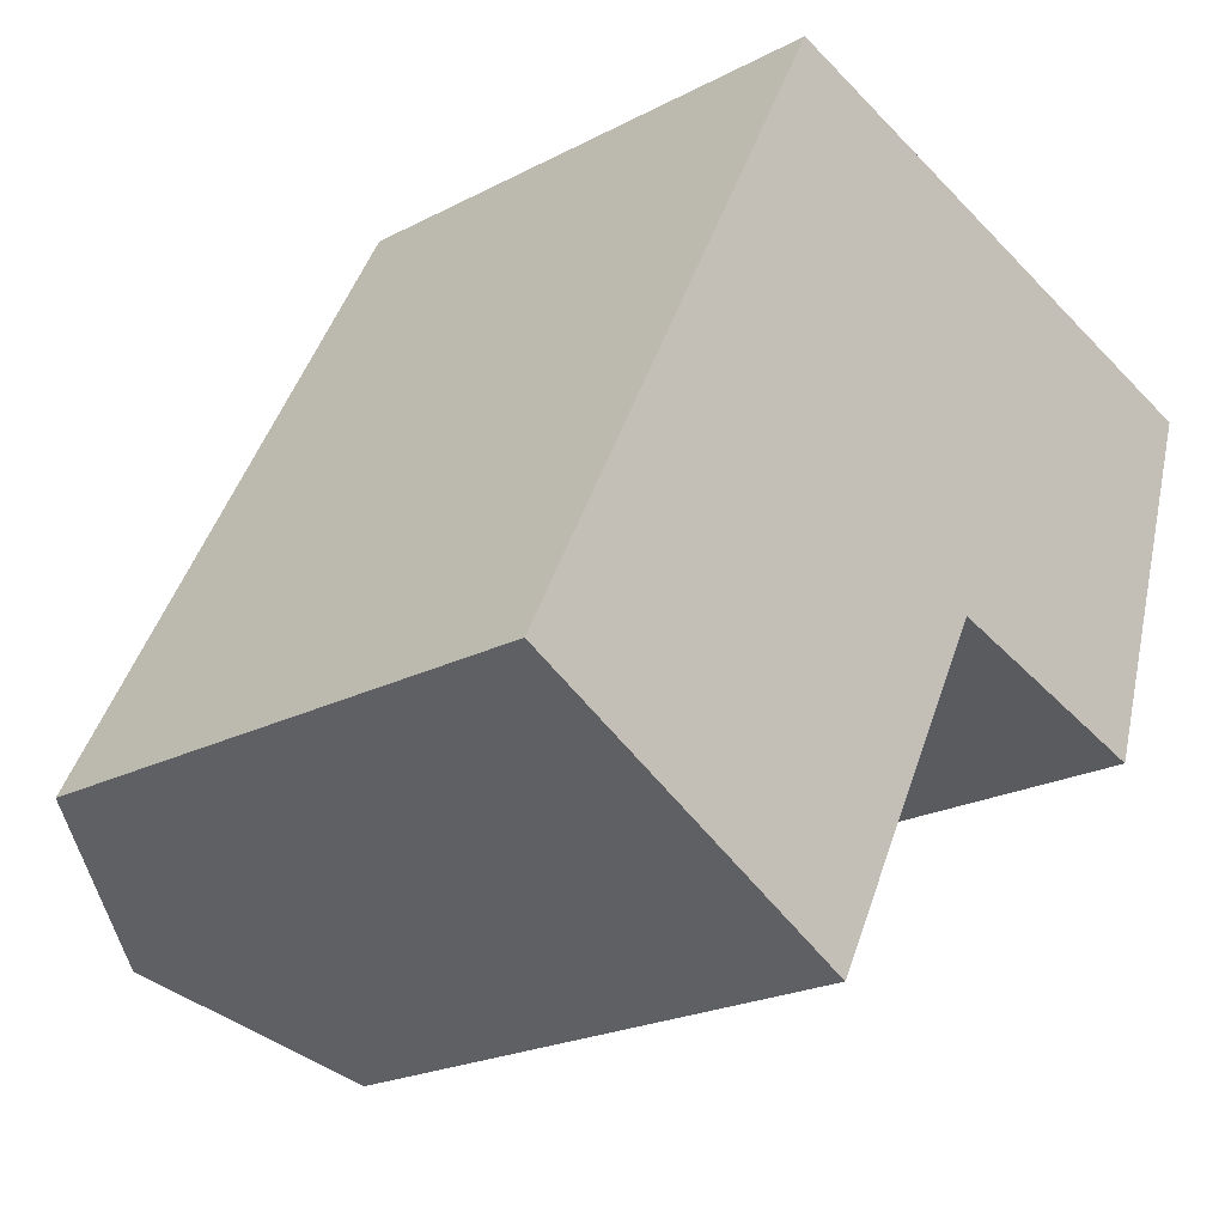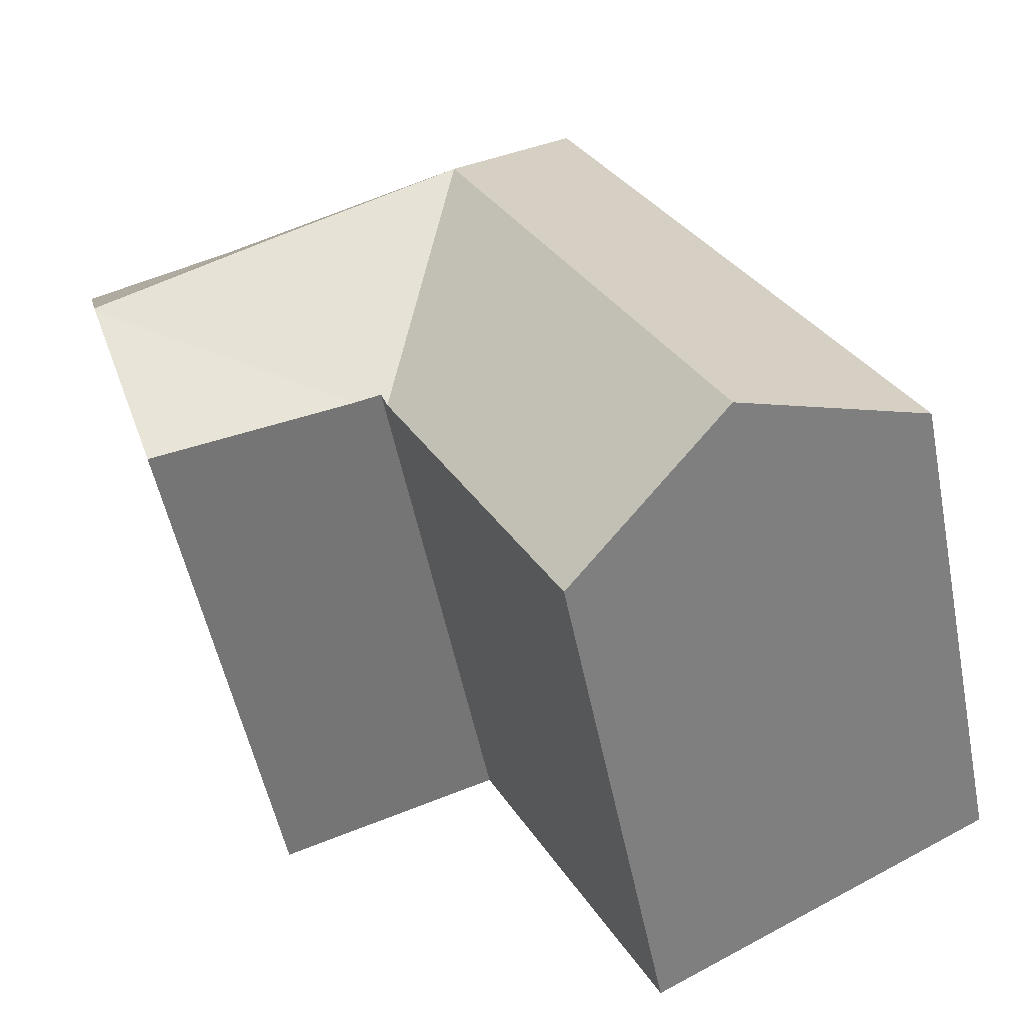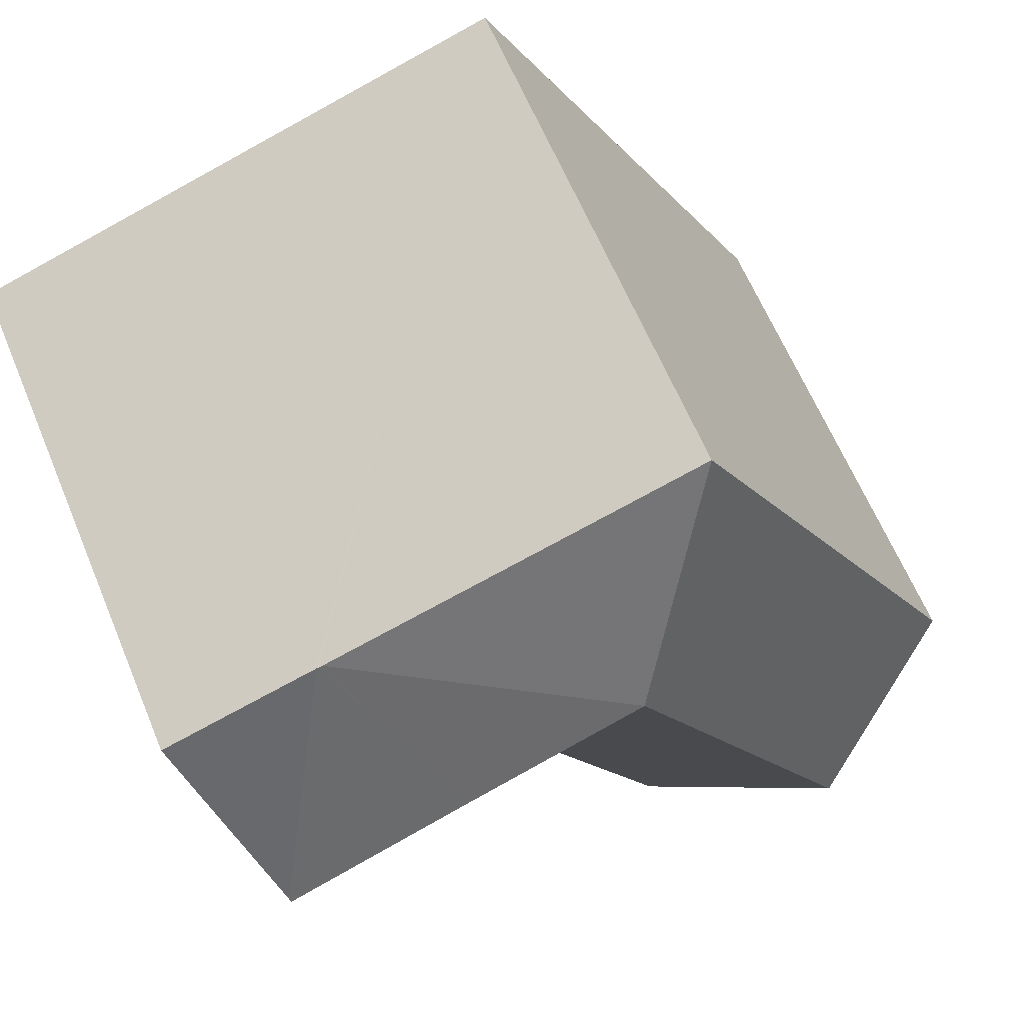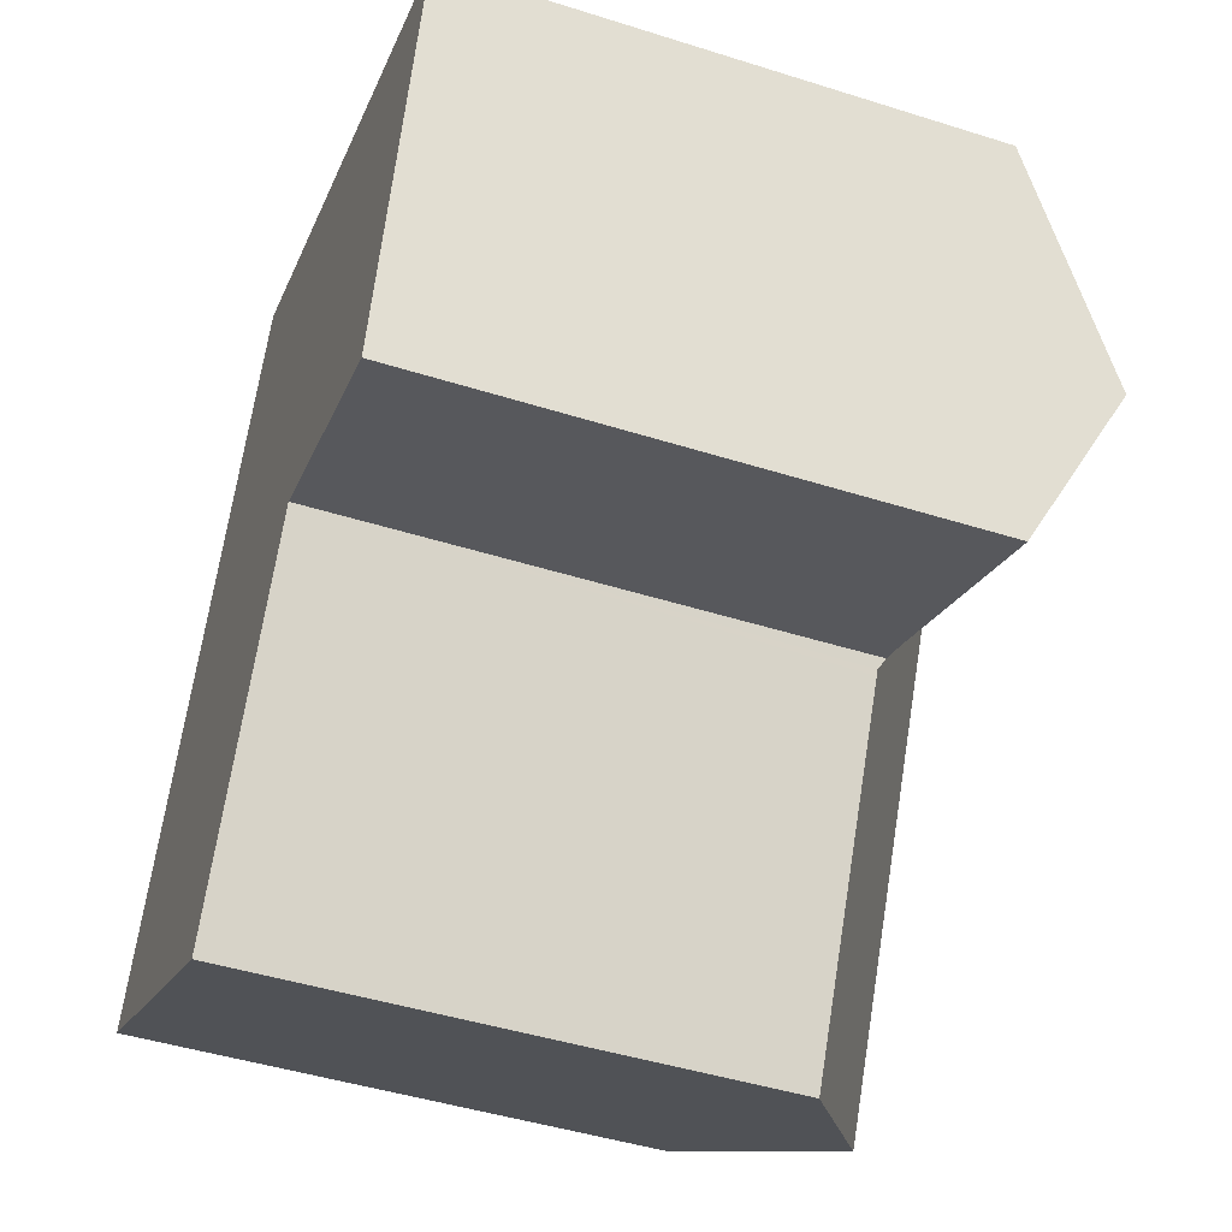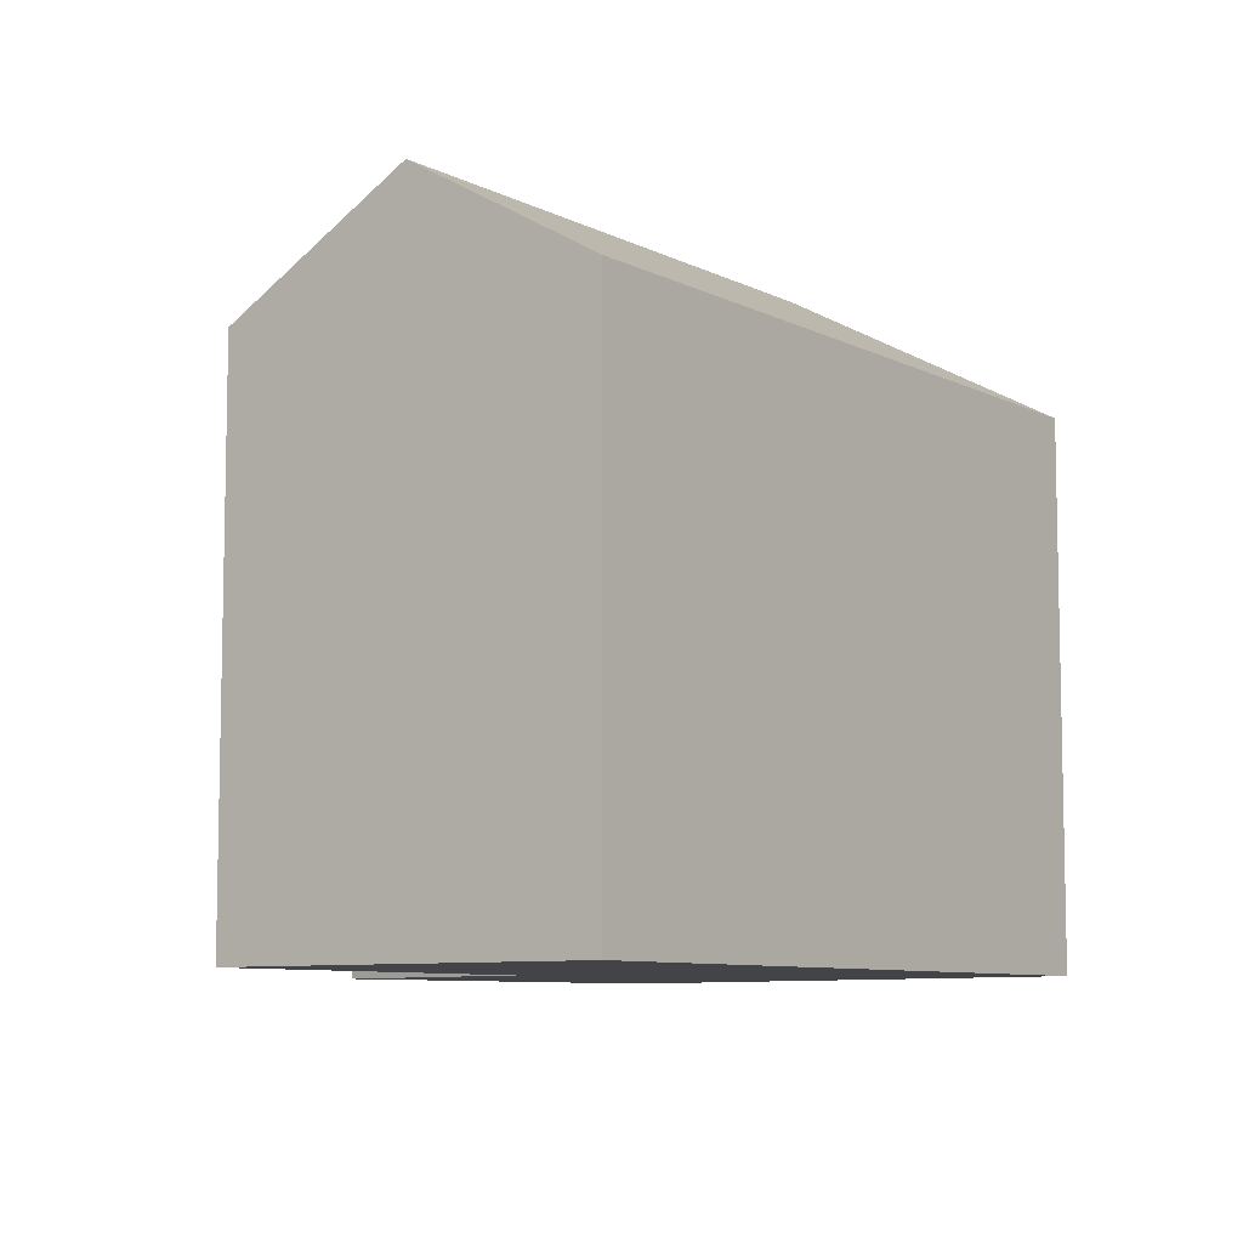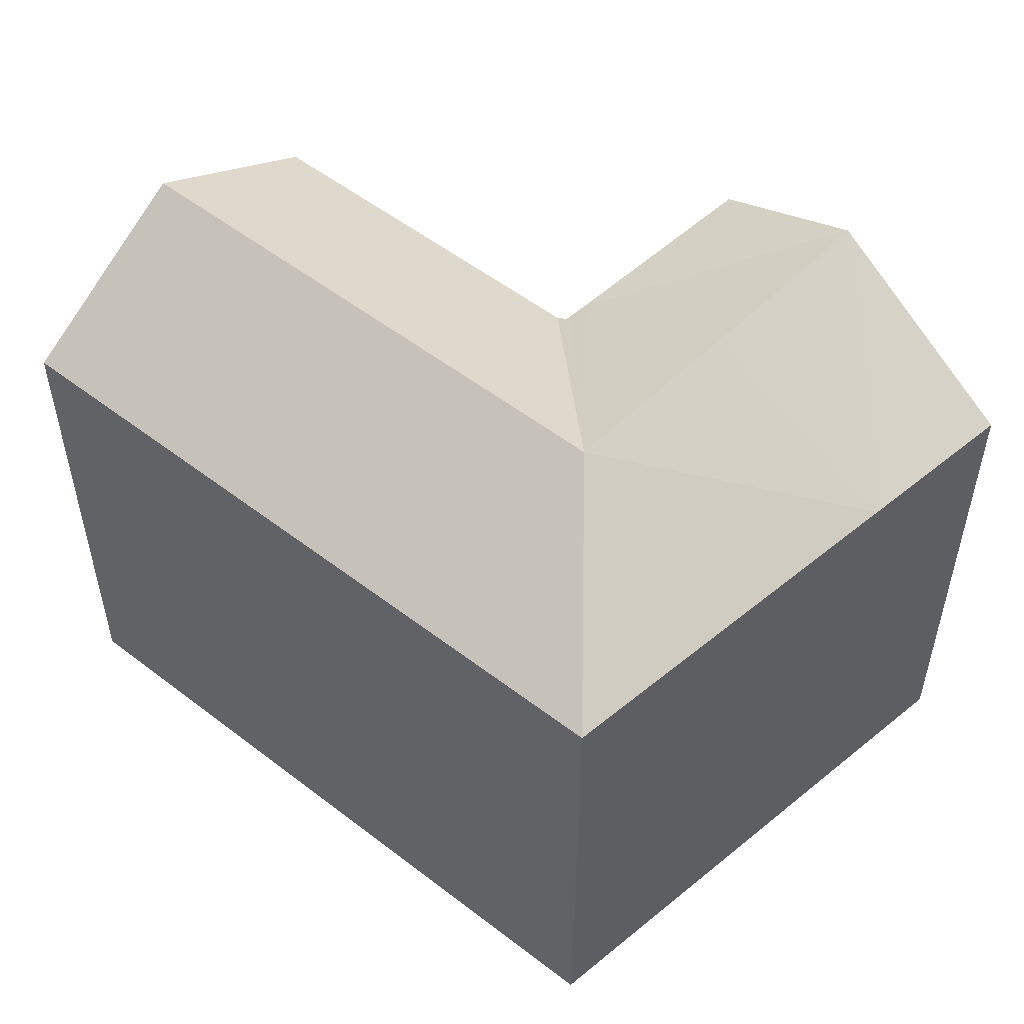
<metadata>
{"format":"obj","ext":"obj","renderer":"f3d","projection":"perspective","resolution":1024,"background":"white","views":[{"elev":-21.6,"azim":-47.2,"up":"+Z"},{"elev":-52.7,"azim":-168.7,"up":"+Z"},{"elev":63.6,"azim":157.3,"up":"+Z"},{"elev":-45.6,"azim":70.0,"up":"+Z"},{"elev":-8.2,"azim":-116.3,"up":"+Y"},{"elev":53.4,"azim":-23.3,"up":"+Y"}]}
</metadata>
<code>
v  23.3 17.23 16.83
v  28.37 17.23 15.19
v  26.21 20.8 8.406
v  20.15 20.87 10.9
v  26.18 20.87 8.288
v  23.21 17.23 16.86
v  23.11 17.23 16.89
v  14.11 20.87 13.4
v  26.15 20.82 8.204
v  17.97 17.55 5.198
v  17.32 17.52 5.41
v  17.11 17.51 5.476
v  16.94 17.3 5.131
v  24.52 18.12 3.081
v  11.24 20.87 7.833
v  16.84 17.3 4.949
v  15.32 17.3 1.993
v  5.699 20.87 -2.935
v  11.3 17.3 -5.818
v  10.47 17.82 -5.393
v  5.545 17.23 10.77
v  10.76 17.23 20.89
v  0 17.23 1.055e-15
v  0.825 17.76 -0.425
v  13.31 17.23 20.06
v  0 0 0
v  10.76 -1.279e-15 20.89
v  5.545 -6.593e-16 10.77
v  28.37 -9.3e-16 15.19
v  23.3 -1.03e-15 16.83
v  13.31 -1.228e-15 20.06
v  23.11 -1.034e-15 16.89
v  23.21 -1.032e-15 16.86
v  26.21 -5.147e-16 8.406
v  24.52 -1.887e-16 3.081
v  26.15 -5.023e-16 8.204
v  26.18 -5.075e-16 8.288
v  17.97 -3.183e-16 5.198
v  17.11 -3.353e-16 5.476
v  17.32 -3.313e-16 5.41
v  16.94 -3.142e-16 5.131
v  11.3 3.563e-16 -5.818
v  15.32 -1.22e-16 1.993
v  16.84 -3.03e-16 4.949
v  10.47 3.302e-16 -5.393
v  0.825 2.602e-17 -0.425
v  5.699 1.797e-16 -2.935
g defaultobject
f 1 2 3
f 4 3 5
f 3 4 1
f 1 4 6
f 6 4 7
f 7 4 8
f 9 4 5
f 4 9 10
f 4 10 8
f 8 10 11
f 8 11 12
f 8 12 13
f 10 9 14
f 13 15 8
f 15 13 16
f 15 16 17
f 15 17 18
f 18 17 19
f 18 19 20
f 8 21 22
f 21 8 15
f 21 15 23
f 23 15 18
f 23 18 24
f 25 8 22
f 8 25 7
f 26 21 23
f 21 26 22
f 22 26 27
f 27 26 28
f 27 25 22
f 25 27 7
f 7 27 6
f 6 27 1
f 1 27 2
f 2 27 29
f 29 27 30
f 30 27 31
f 30 31 32
f 30 32 33
f 3 9 5
f 9 3 2
f 9 2 14
f 14 2 29
f 14 29 34
f 14 34 35
f 35 34 36
f 36 34 37
f 35 10 14
f 10 35 11
f 11 35 12
f 12 35 38
f 12 38 39
f 39 38 40
f 39 13 12
f 13 39 16
f 16 39 17
f 17 39 19
f 19 39 41
f 19 41 42
f 42 41 43
f 43 41 44
f 20 24 18
f 24 20 19
f 24 19 42
f 24 42 23
f 23 42 45
f 23 45 46
f 23 46 26
f 46 45 47
f 46 28 26
f 28 46 47
f 28 47 45
f 28 45 42
f 28 42 43
f 28 43 27
f 27 43 44
f 27 44 41
f 27 41 39
f 27 39 40
f 27 40 38
f 27 38 35
f 27 35 31
f 31 35 32
f 32 35 36
f 32 36 34
f 32 34 33
f 33 34 29
f 33 29 30

</code>
